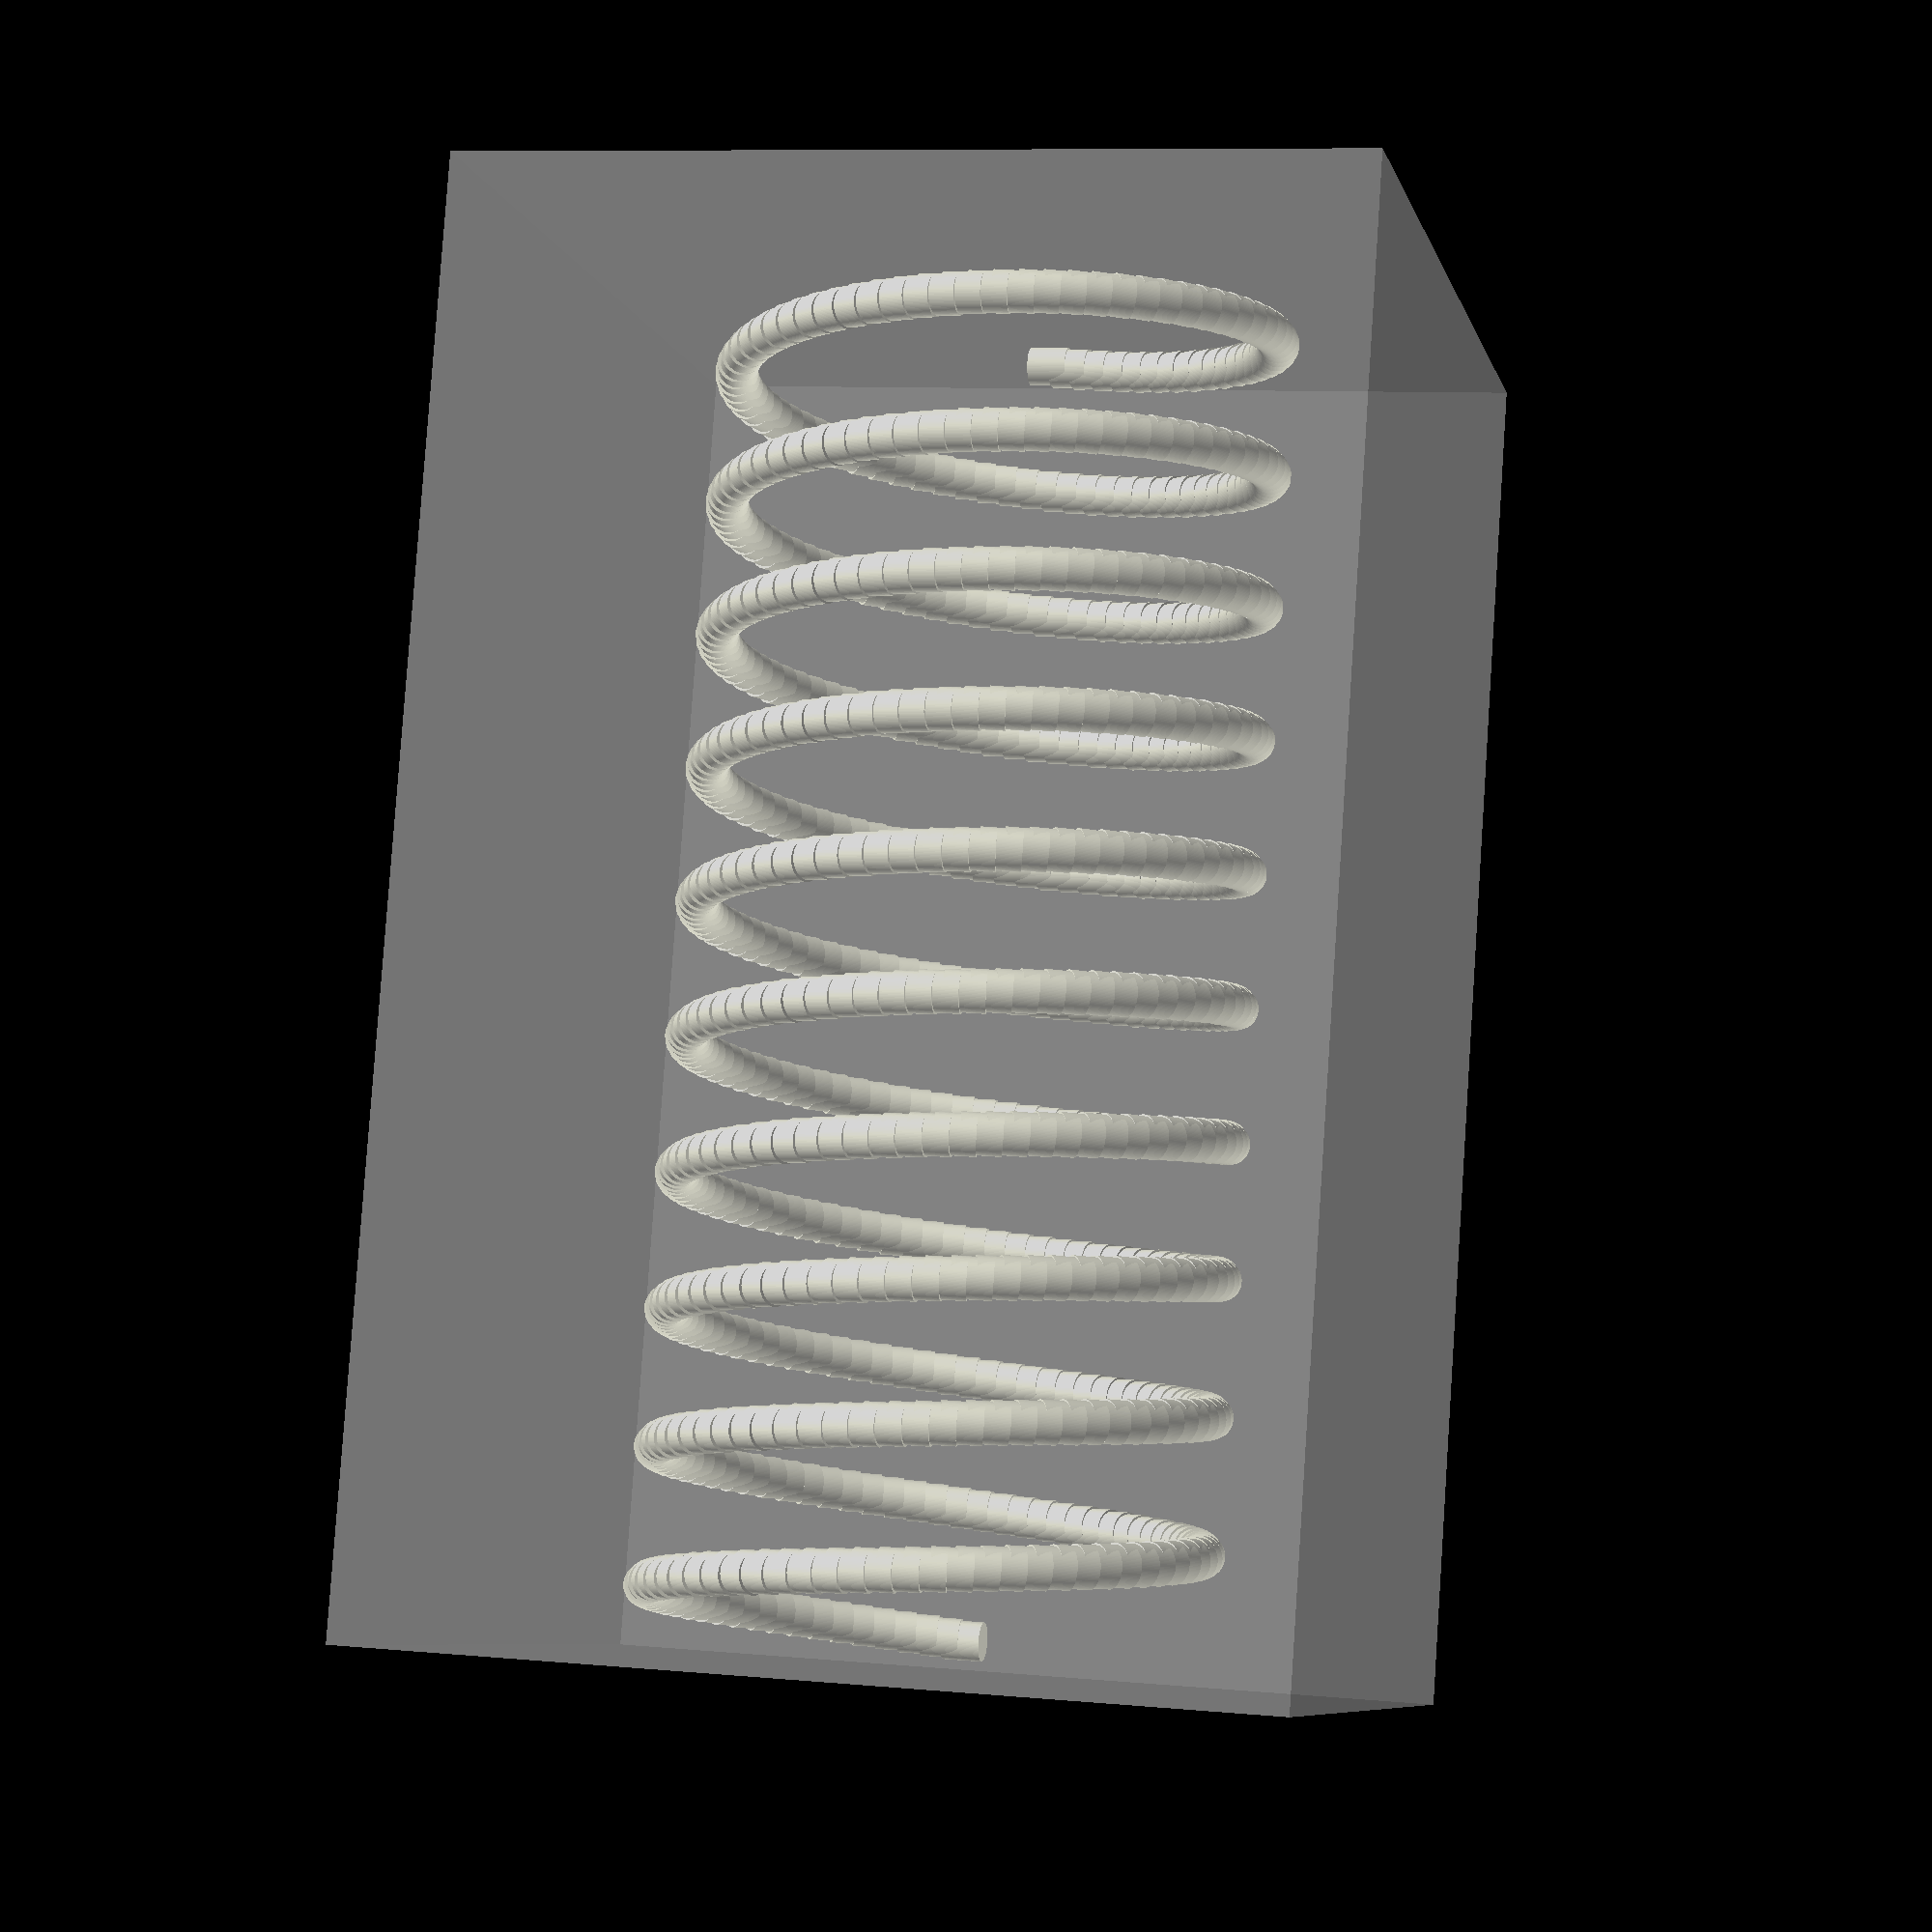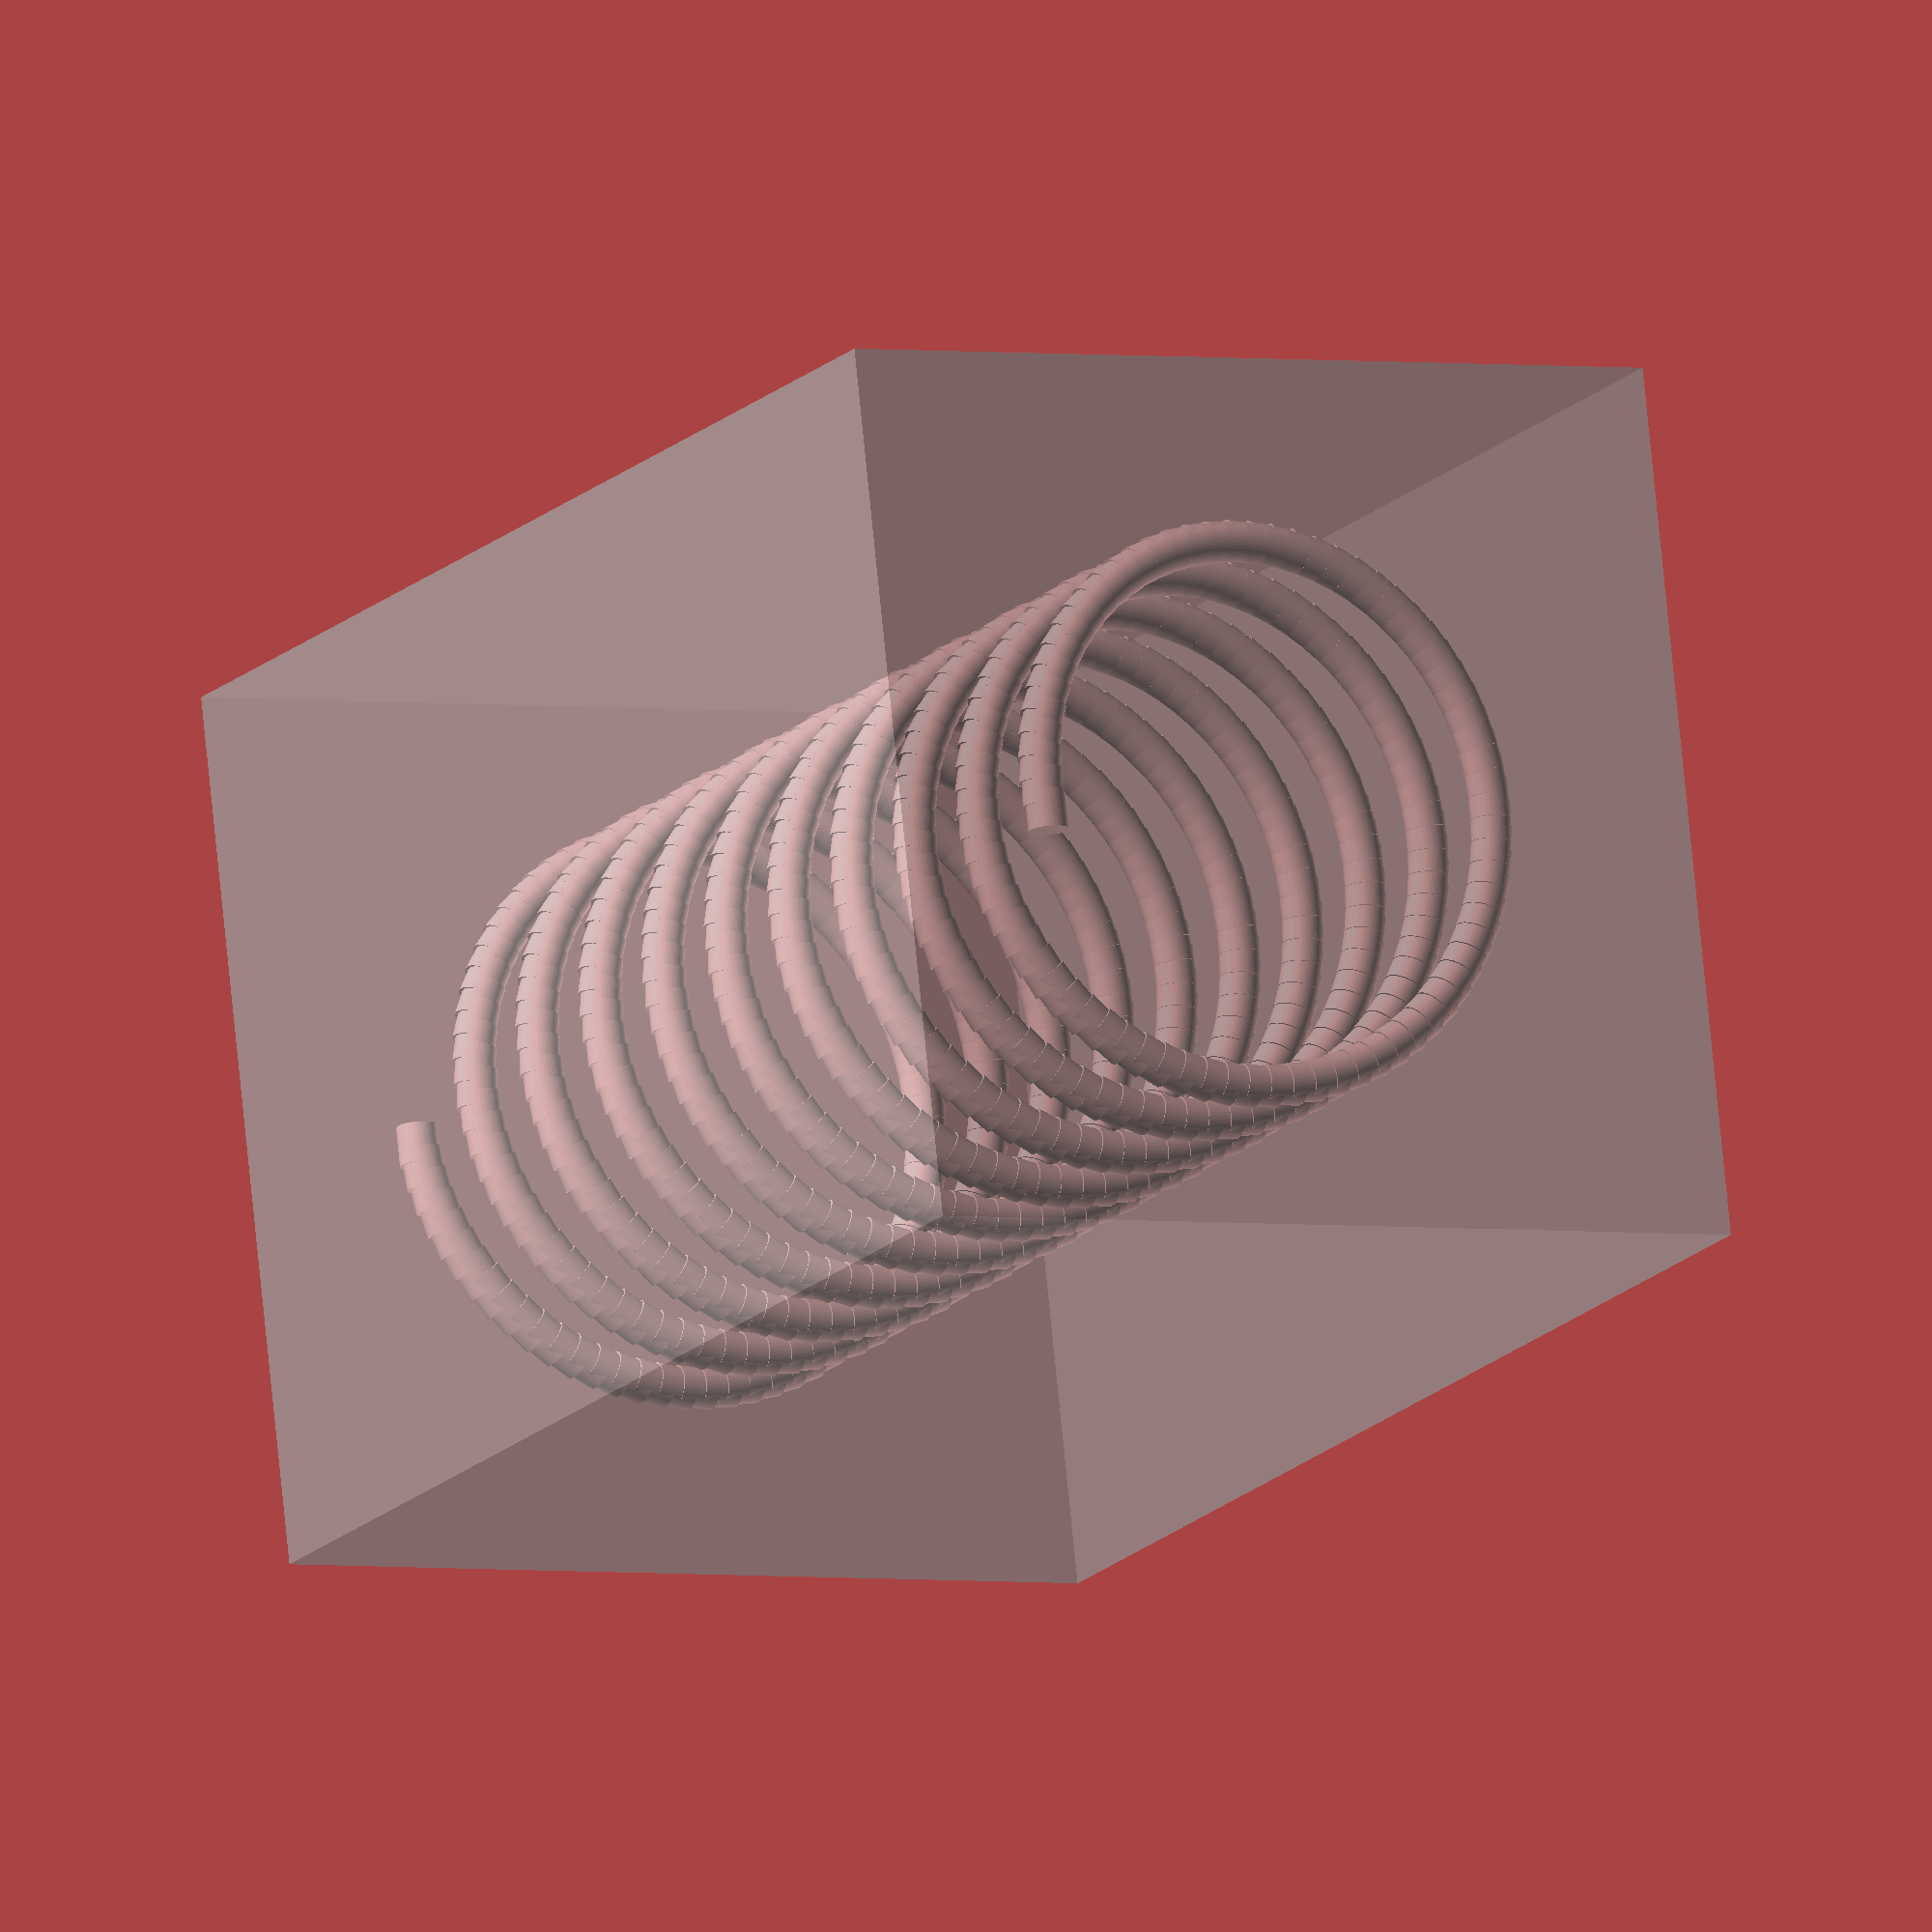
<openscad>


/* 
	Supplemental Helix/Spiral 5

*/

$fn = 100; // For smoother curves

module spiral_pipe(turns, pitch, radius, diameter) {
    for (i = [0:5:turns*360]) { // step size 5 degrees
        rotate([0, 0, i]) {
            translate([radius, 0, i*pitch/360]) {
                rotate([90, 0, 0]) {
                    cylinder(h=diameter, r=diameter/2);
                }
            }
        }
    }
}

difference() {
    %cube([33, 33, 52], center=true);
    translate([0, 0, -26 + 1.5/2]) spiral_pipe(10, 5, 10, 1.5); // Increase the pitch to 5 units
}

</openscad>
<views>
elev=97.0 azim=256.5 roll=176.1 proj=p view=wireframe
elev=196.2 azim=186.4 roll=27.6 proj=o view=solid
</views>
